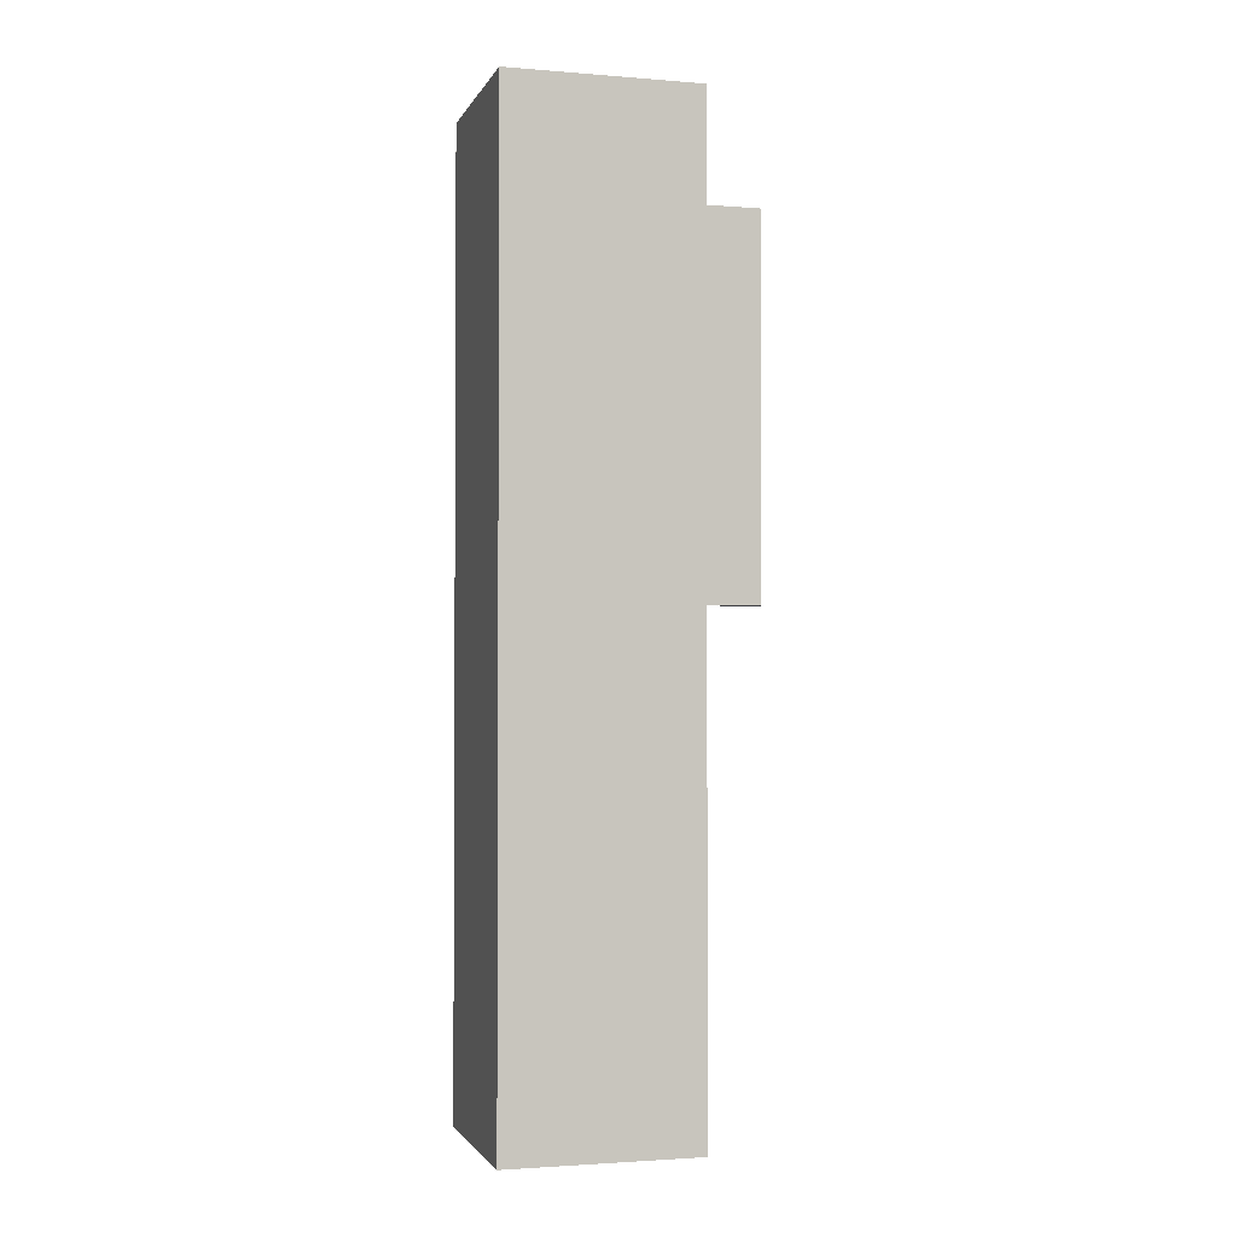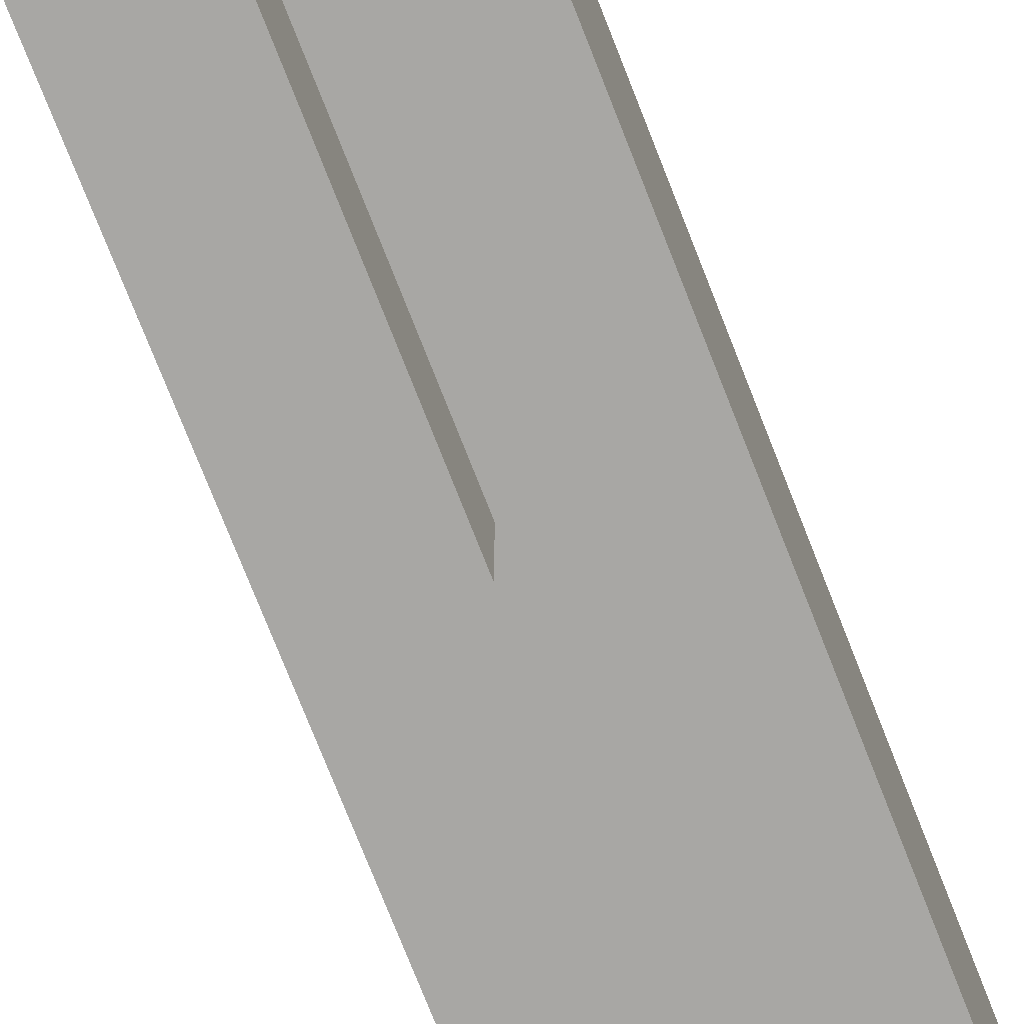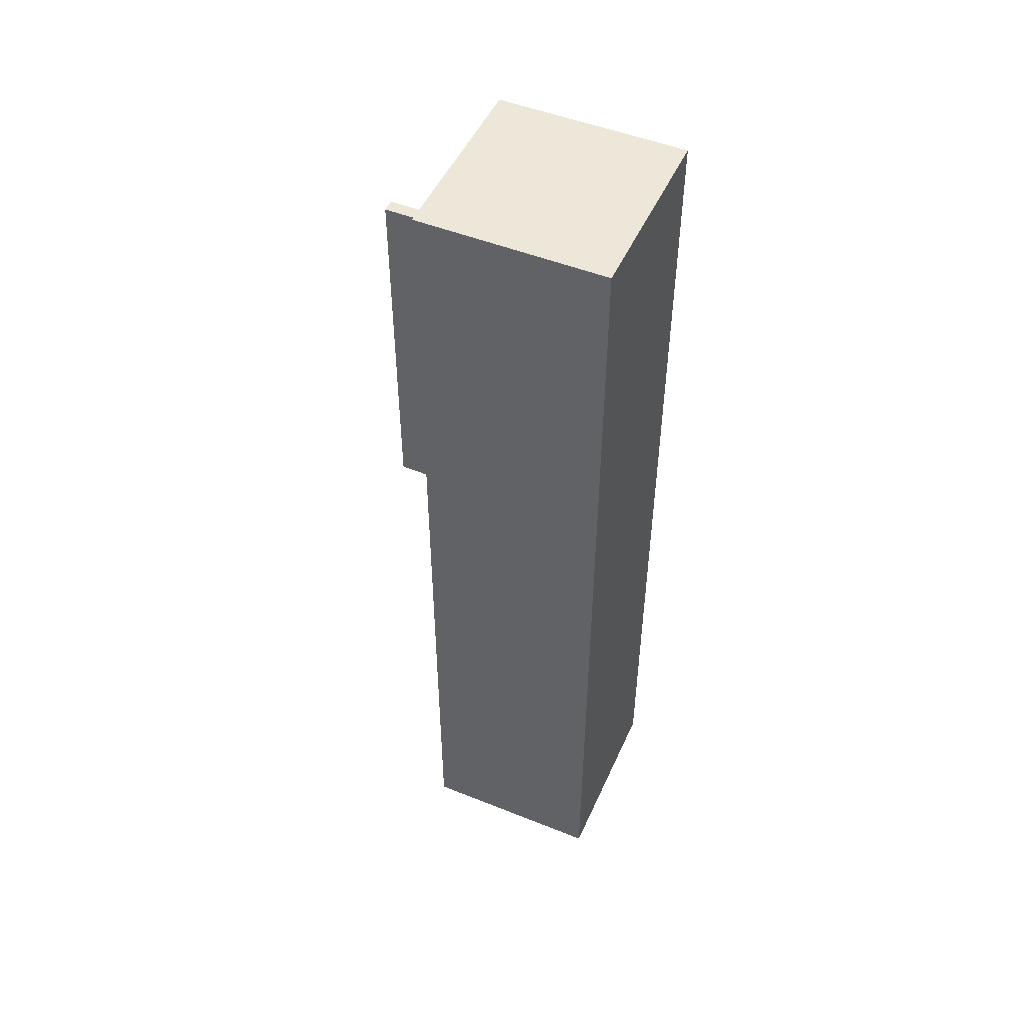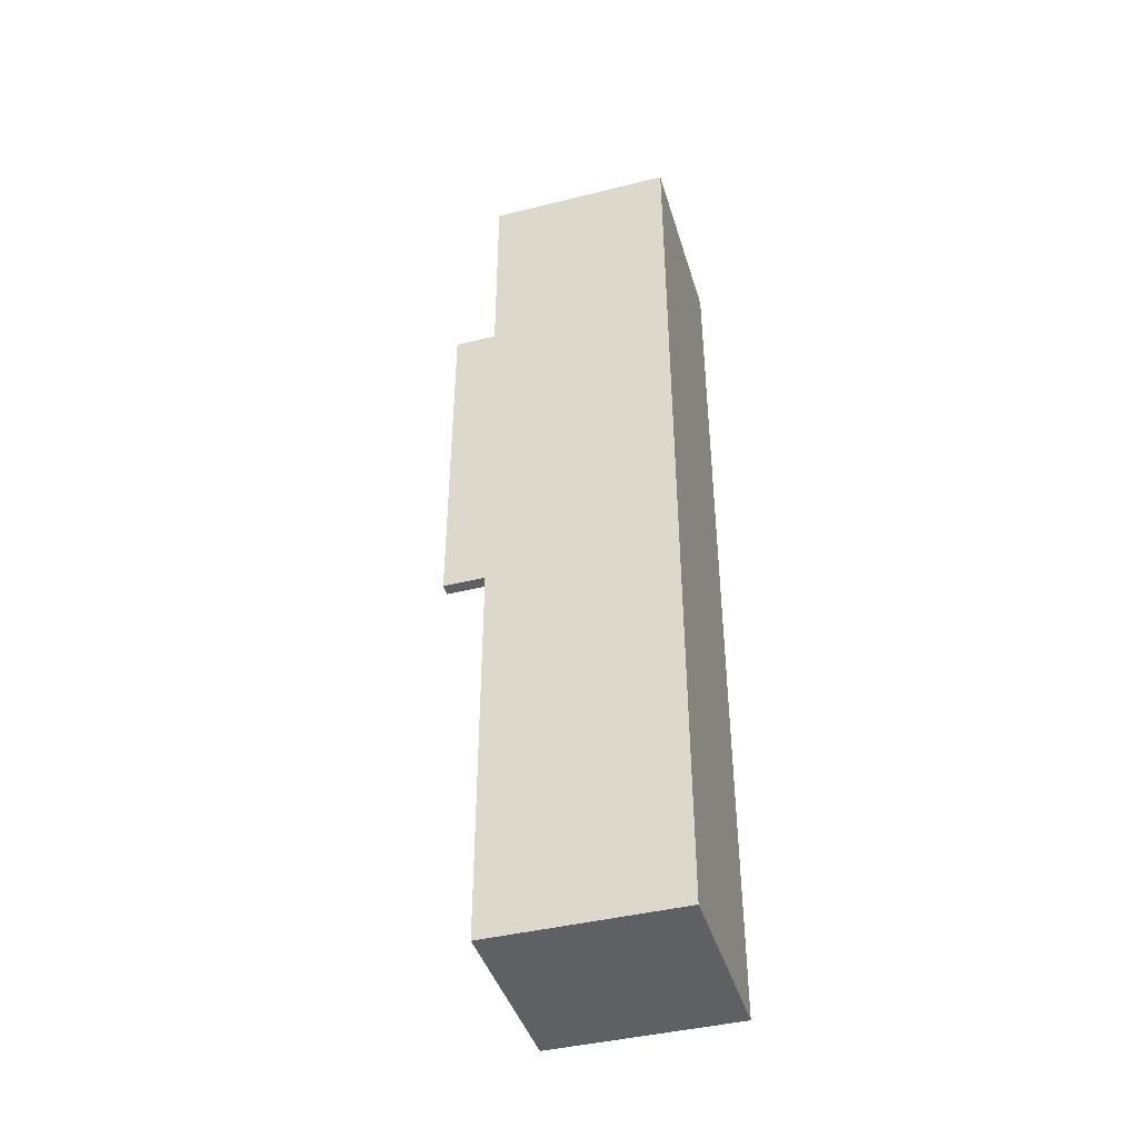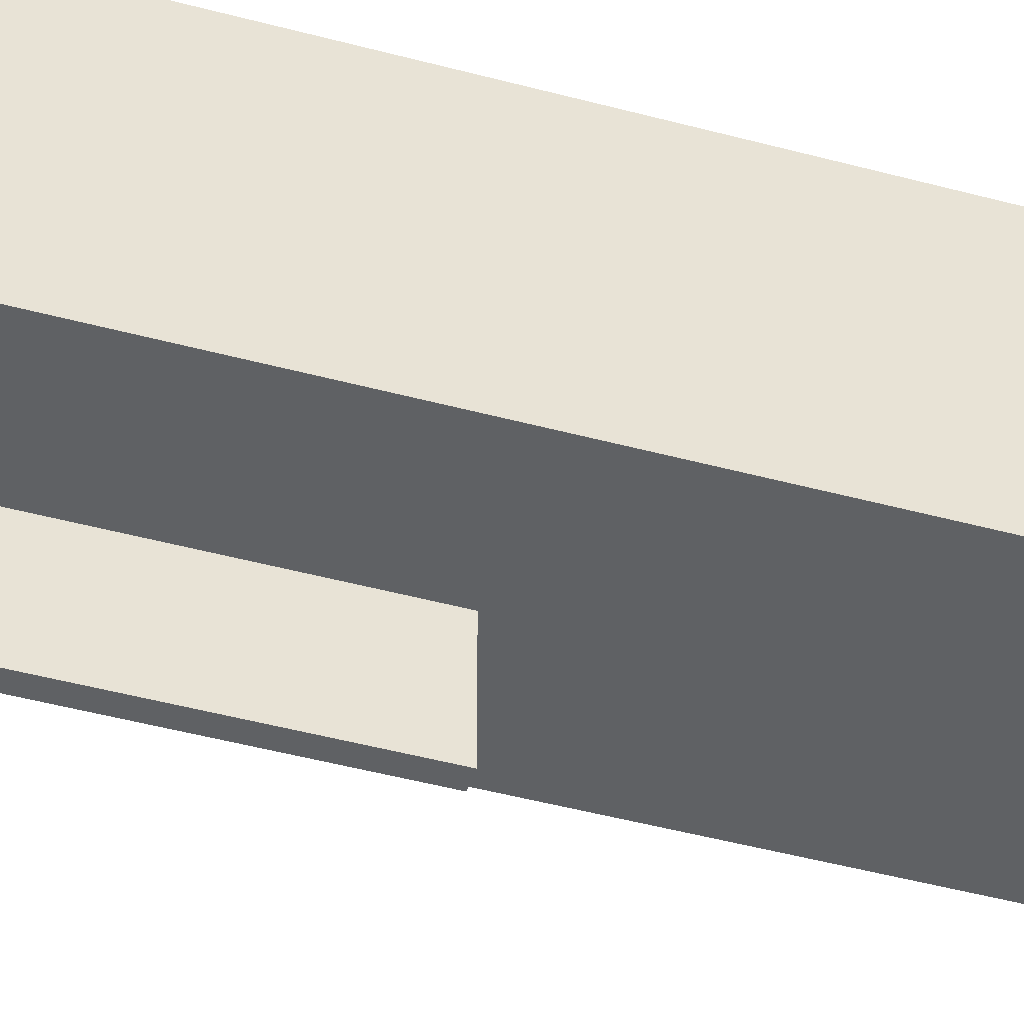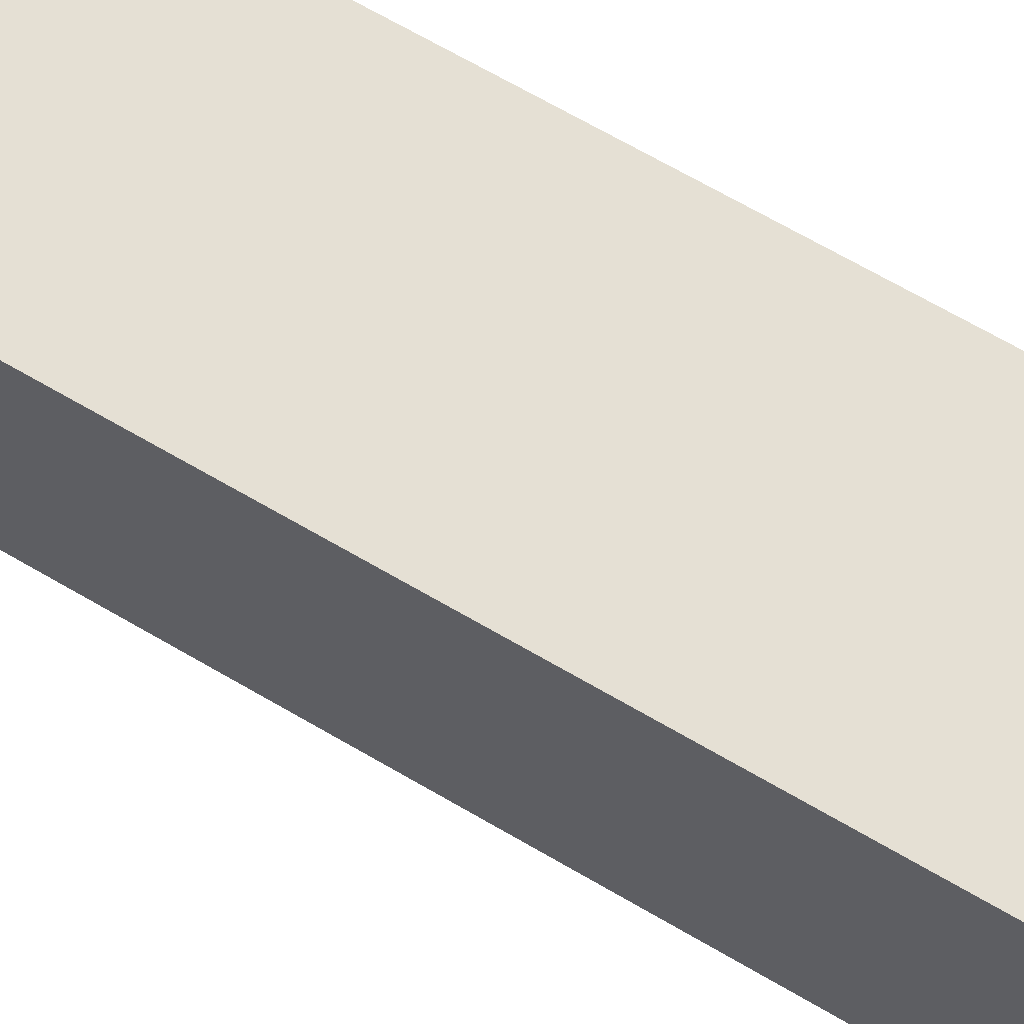
<metadata>
{"format":"obj","ext":"obj","renderer":"f3d","projection":"perspective","resolution":1024,"background":"white","views":[{"elev":-2.1,"azim":74.2,"up":"+Y"},{"elev":-74.6,"azim":-158.6,"up":"+Z"},{"elev":49.8,"azim":-66.2,"up":"+Y"},{"elev":-42.4,"azim":-73.5,"up":"+Y"},{"elev":-45.8,"azim":-107.3,"up":"+Z"},{"elev":65.6,"azim":120.8,"up":"+Z"}]}
</metadata>
<code>
o Cube.001_Cube.003
v 0.009389 9.001 -0.9429
v 0.009389 5.101 -1.825
v 0.009389 5.101 -0.9429
v 0.009389 9.001 -1.825
v 0.1425 5.101 -1.825
v 0.1425 9.001 -1.825
v 0.1425 5.101 -0.9429
v 0.1425 9.001 -0.9429
v -0.9978 9.935 0.9855
v -0.9978 7.948 -0.9909
v -0.9978 7.948 0.9855
v -0.9978 9.935 -0.9909
v 0.9785 7.948 -0.9909
v 0.9785 9.935 -0.9909
v 0.9785 7.948 0.9855
v 0.9785 9.935 0.9855
v 0.9785 0.001045 -0.9909
v -0.9978 0.001045 0.9855
v -0.9978 0.001045 -0.9909
v 0.9785 1.988 0.9855
v 0.9785 0.001045 0.9855
v 0.9785 3.975 0.9855
v -0.9978 1.988 0.9855
v 0.9785 5.961 0.9855
v -0.9978 3.975 0.9855
v -0.9978 5.961 0.9855
v 0.9785 1.988 -0.9909
v 0.9785 3.975 -0.9909
v 0.9785 5.961 -0.9909
v -0.9978 1.988 -0.9909
v -0.9978 3.975 -0.9909
v -0.9978 5.961 -0.9909
f 1 2 3
f 4 5 2
f 6 7 5
f 8 3 7
f 5 3 2
f 4 8 6
f 9 10 11
f 12 13 10
f 14 15 13
f 16 11 15
f 17 18 19
f 12 16 14
f 20 18 21
f 22 23 20
f 24 25 22
f 15 26 24
f 27 21 17
f 28 20 27
f 29 22 28
f 13 24 29
f 30 17 19
f 31 27 30
f 32 28 31
f 10 29 32
f 23 19 18
f 25 30 23
f 26 31 25
f 11 32 26
f 1 4 2
f 4 6 5
f 6 8 7
f 8 1 3
f 5 7 3
f 4 1 8
f 9 12 10
f 12 14 13
f 14 16 15
f 16 9 11
f 17 21 18
f 12 9 16
f 20 23 18
f 22 25 23
f 24 26 25
f 15 11 26
f 27 20 21
f 28 22 20
f 29 24 22
f 13 15 24
f 30 27 17
f 31 28 27
f 32 29 28
f 10 13 29
f 23 30 19
f 25 31 30
f 26 32 31
f 11 10 32

</code>
